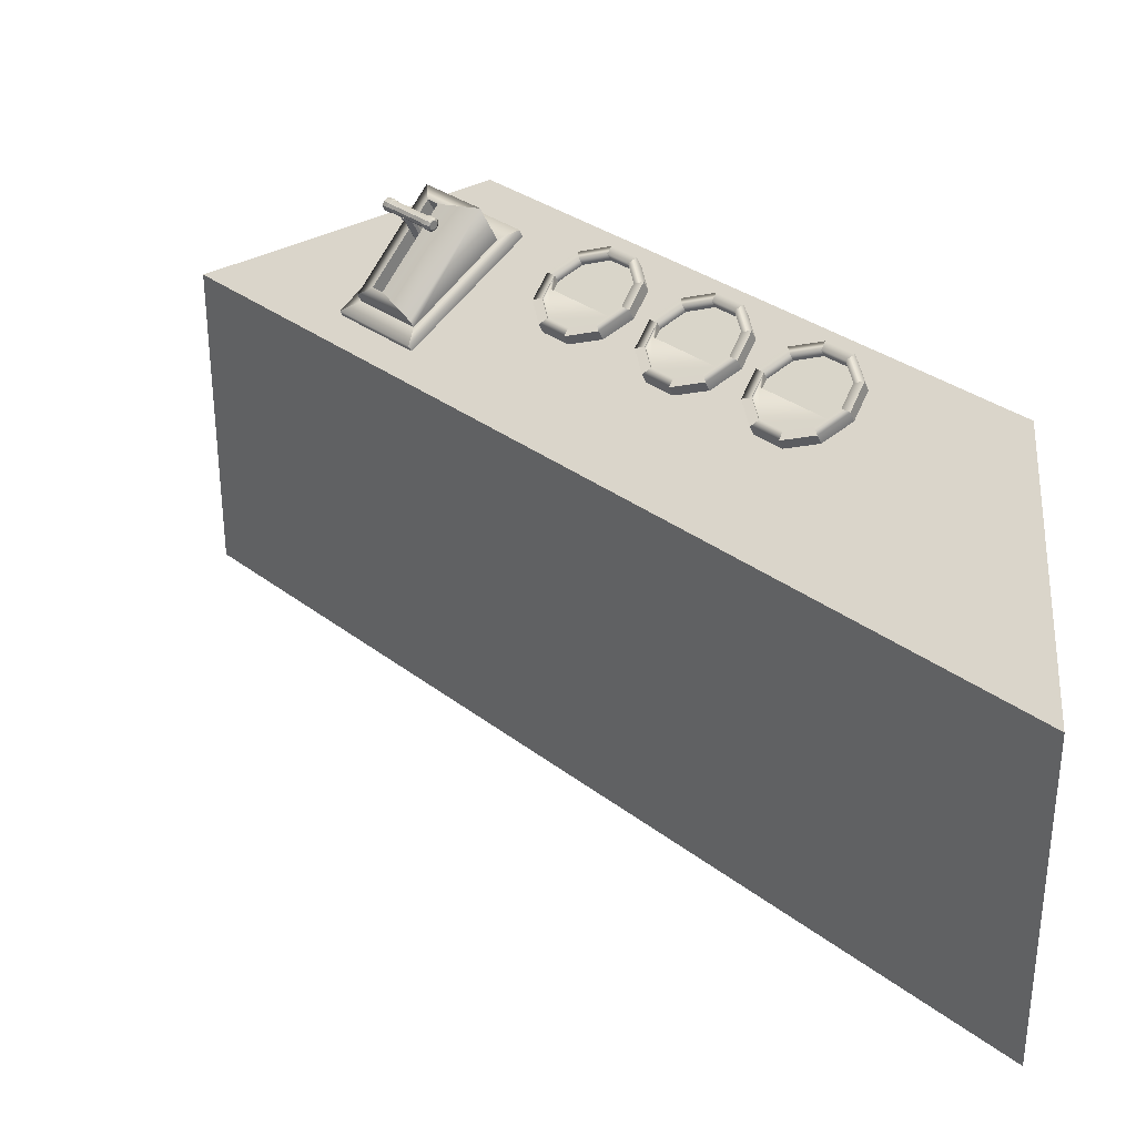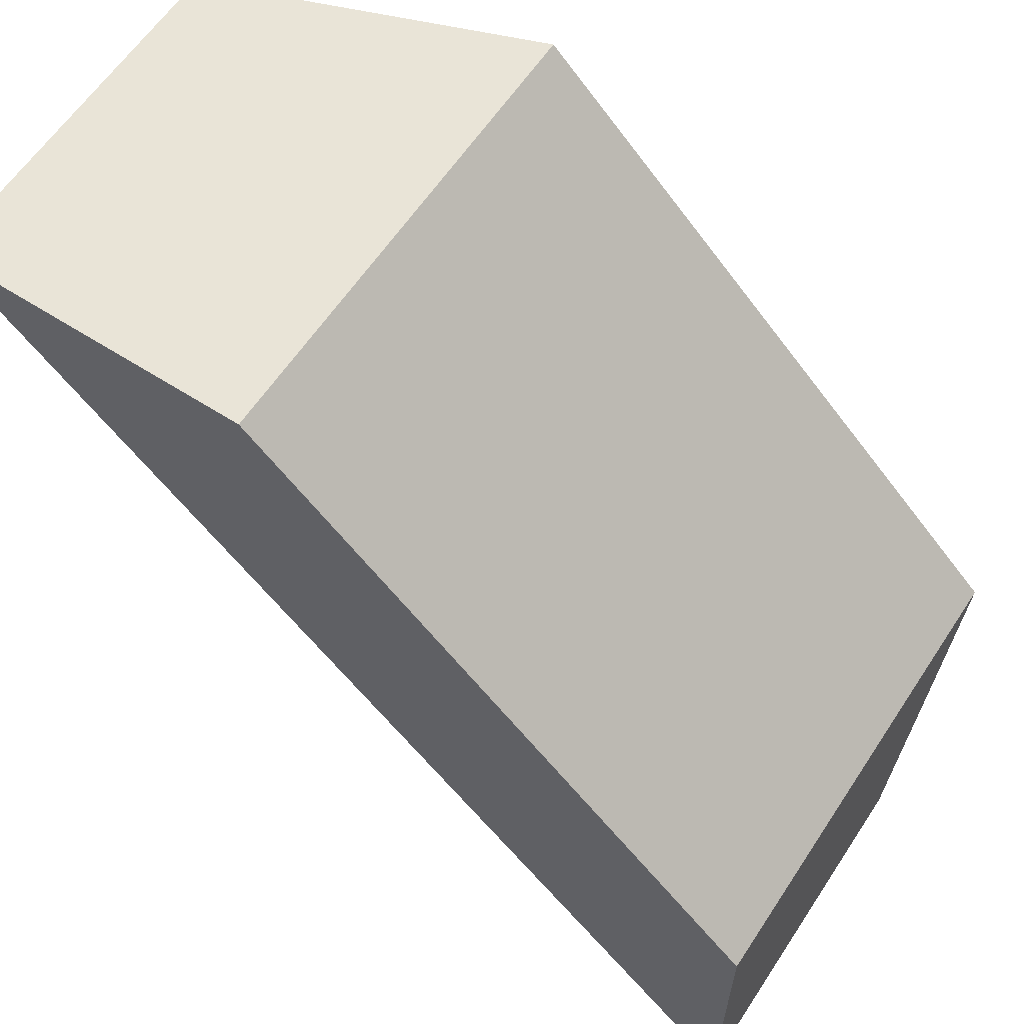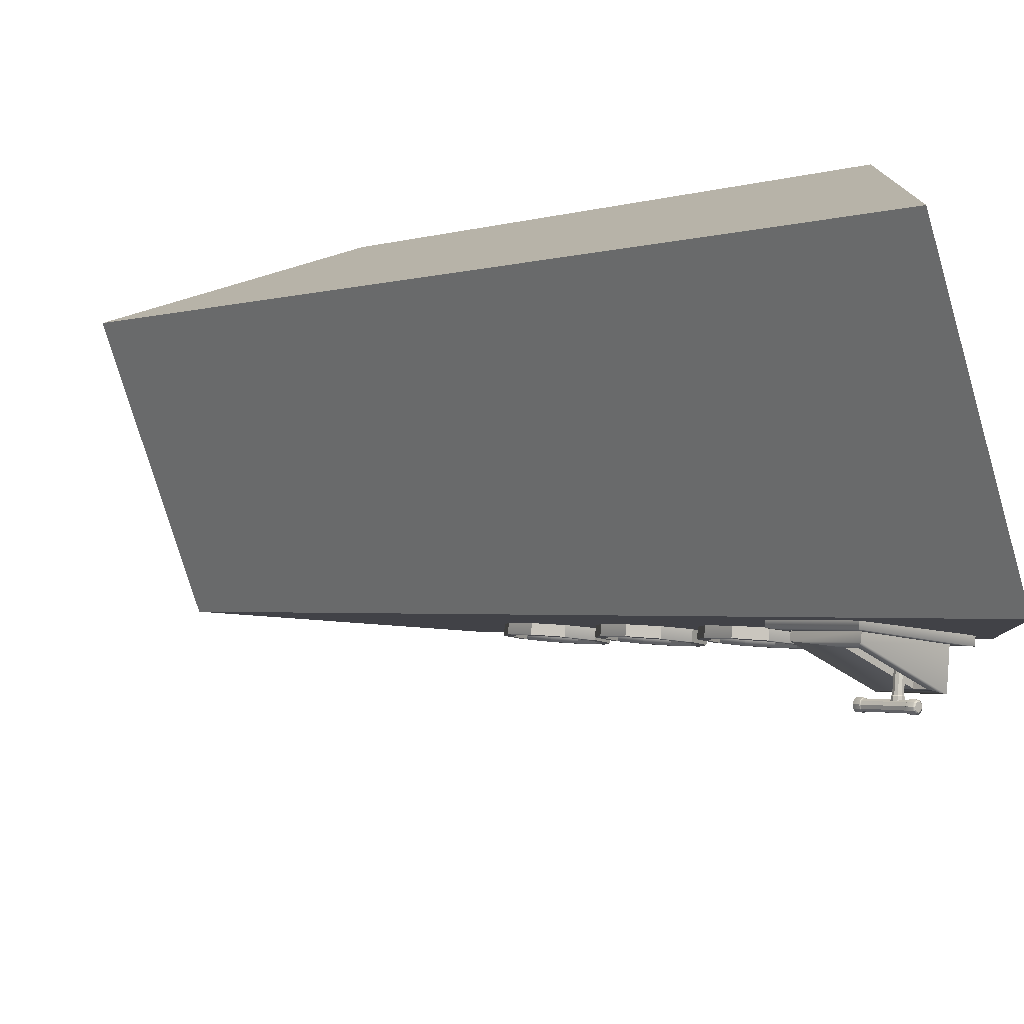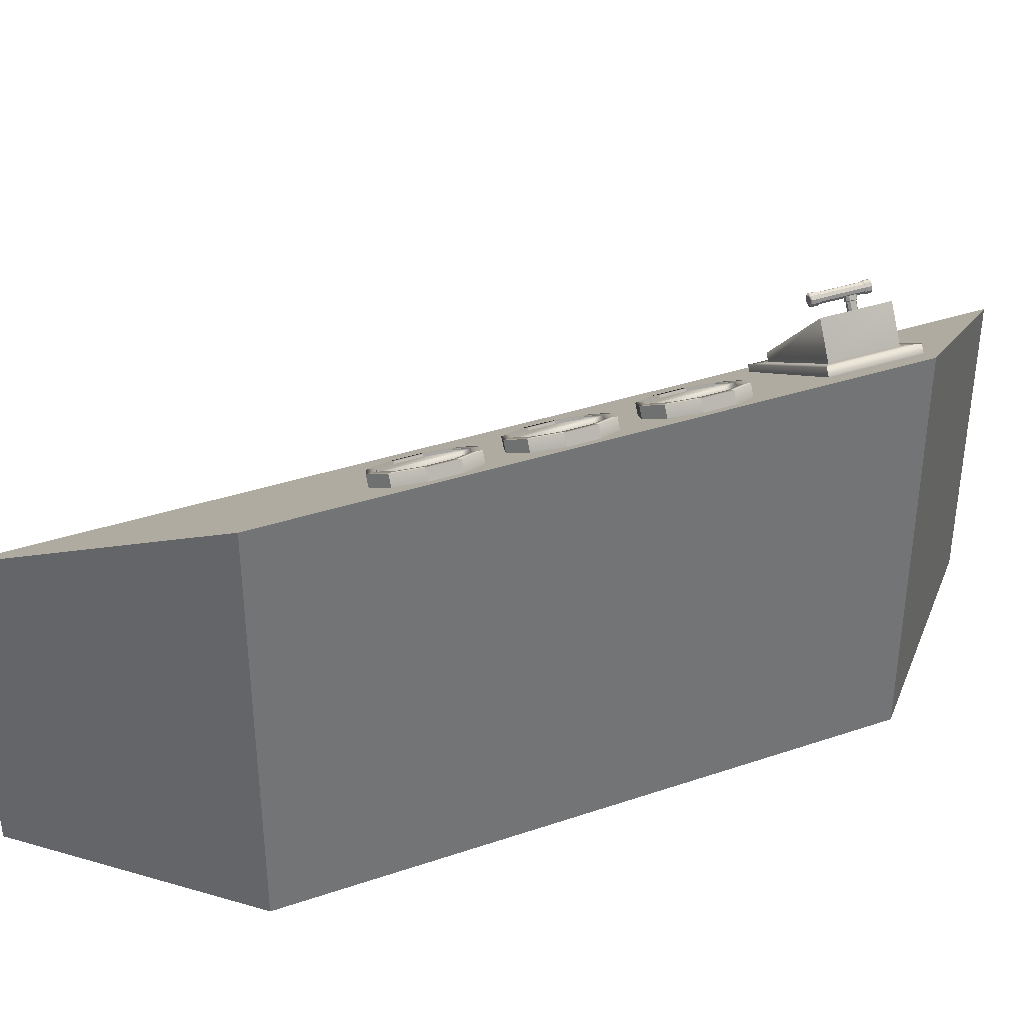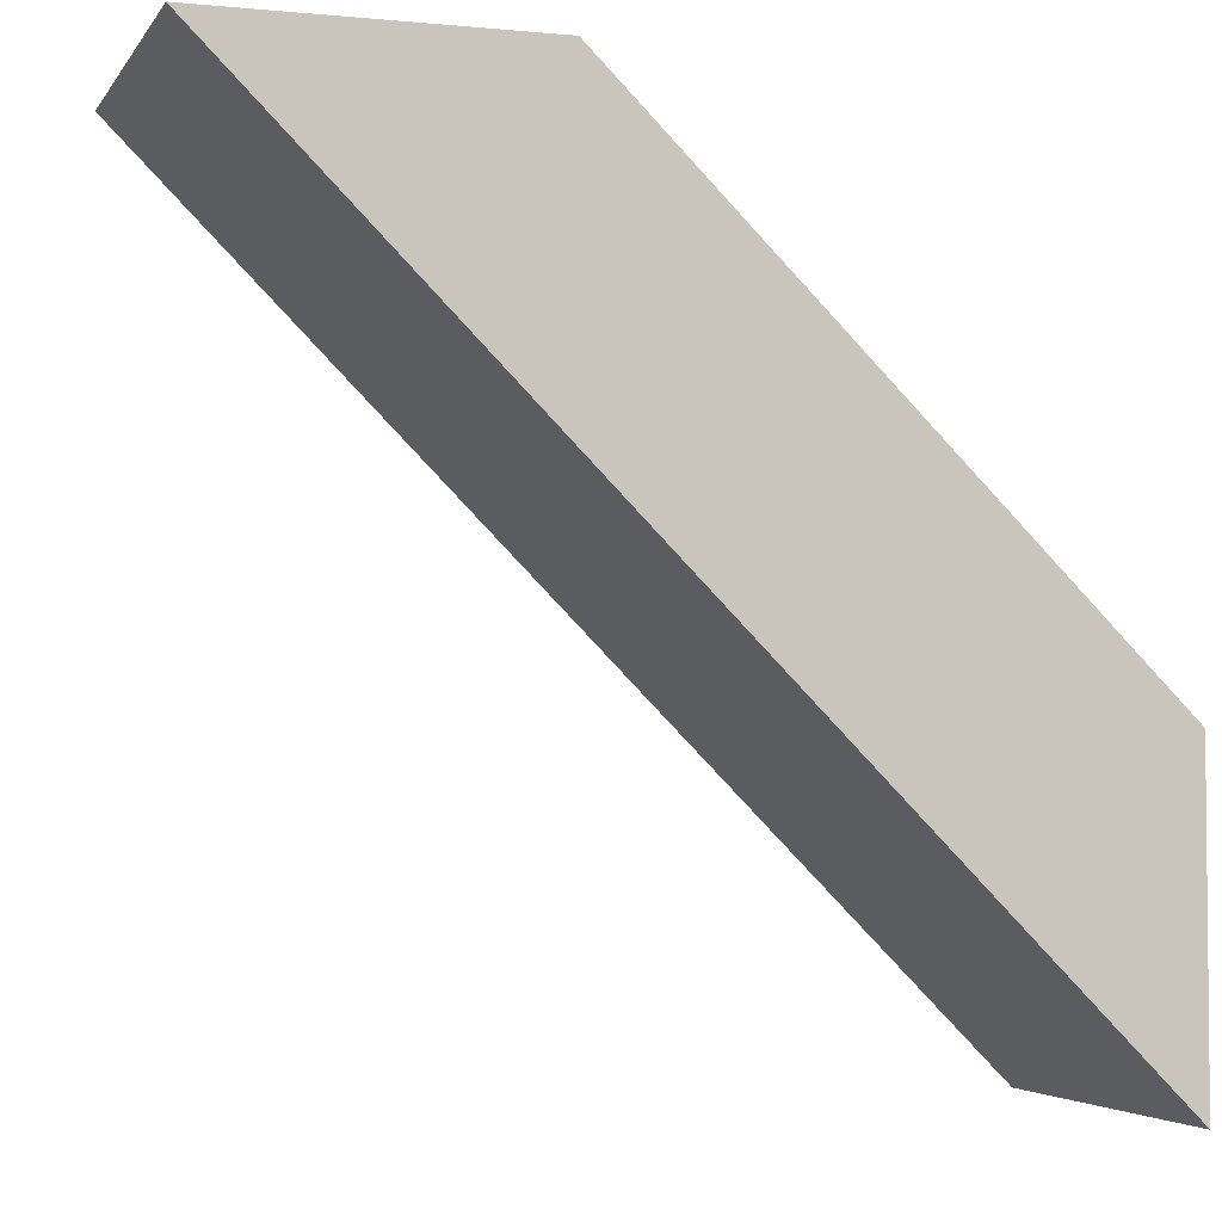
<metadata>
{"format":"obj","ext":"obj","renderer":"f3d","projection":"perspective","resolution":1024,"background":"white","views":[{"elev":31.6,"azim":-87.7,"up":"+Y"},{"elev":61.0,"azim":33.3,"up":"+Z"},{"elev":-76.2,"azim":16.3,"up":"+Z"},{"elev":35.4,"azim":20.7,"up":"+Y"},{"elev":-3.6,"azim":-17.9,"up":"+Z"}]}
</metadata>
<code>
g default
v -0.103 0 1.25
v -0.103 0.6892 1.25
v 1.5 0.6892 -0.353
v 1.5 0 -0.353
v 0.4962 0 1.25
v 1.5 0 0.2558
v 1.5 0.9142 0.2558
v 0.4962 0.9142 1.25
v 0.6731 0.8637 0.9874
v 0.7392 0.8837 0.9727
v 0.7892 0.8837 0.9228
v 0.8039 0.8637 0.8566
v 0.7776 0.8314 0.7995
v 0.7205 0.7991 0.7733
v 0.6544 0.7791 0.7879
v 0.6044 0.7791 0.8379
v 0.5897 0.7991 0.9041
v 0.616 0.8314 0.9612
v 0.6591 0.8996 0.9736
v 0.7254 0.9196 0.9589
v 0.7754 0.9196 0.9089
v 0.7901 0.8996 0.8427
v 0.7639 0.8672 0.7855
v 0.7067 0.8348 0.7592
v 0.6404 0.8148 0.7739
v 0.5904 0.8148 0.824
v 0.5757 0.8348 0.8902
v 0.602 0.8672 0.9474
v 0.6968 0.8314 0.8803
v 0.6632 0.8942 0.9543
v 0.7176 0.9107 0.9423
v 0.7587 0.9107 0.9012
v 0.7708 0.8942 0.8467
v 0.7493 0.8677 0.7998
v 0.7041 0.8362 0.7802
v 0.6498 0.8198 0.7923
v 0.6088 0.8198 0.8333
v 0.5967 0.8362 0.8877
v 0.6162 0.8677 0.9328
v 0.6075 0.8495 0.9111
v 0.7276 0.8495 0.791
v 0.6696 0.8779 0.9605
v 0.7239 0.8943 0.9485
v 0.6891 0.8513 0.8726
v 0.765 0.8943 0.9075
v 0.777 0.8779 0.8531
v 0.7555 0.8513 0.8062
v 0.6227 0.8513 0.939
v 0.6119 0.8381 0.9156
v 0.732 0.8381 0.7954
v 0.7023 0.8411 0.7782
v 0.6478 0.8246 0.7903
v 0.6067 0.8246 0.8314
v 0.5947 0.8411 0.8858
v 0.8674 0.8637 0.793
v 0.9336 0.8837 0.7784
v 0.9836 0.8837 0.7284
v 0.9982 0.8637 0.6622
v 0.972 0.8314 0.6051
v 0.9149 0.7991 0.5789
v 0.8487 0.7791 0.5936
v 0.7988 0.7791 0.6435
v 0.7841 0.7991 0.7097
v 0.8103 0.8314 0.7668
v 0.8535 0.8996 0.7793
v 0.9198 0.9196 0.7646
v 0.9698 0.9196 0.7146
v 0.9845 0.8996 0.6483
v 0.9582 0.8672 0.5911
v 0.901 0.8348 0.5649
v 0.8348 0.8148 0.5796
v 0.7848 0.8148 0.6296
v 0.7701 0.8348 0.6959
v 0.7963 0.8672 0.753
v 0.8912 0.8314 0.686
v 0.8576 0.8942 0.76
v 0.912 0.9107 0.7479
v 0.9531 0.9107 0.7068
v 0.9652 0.8942 0.6524
v 0.9436 0.8677 0.6054
v 0.8985 0.8362 0.5859
v 0.8442 0.8198 0.5979
v 0.8031 0.8198 0.639
v 0.7911 0.8362 0.6933
v 0.8106 0.8677 0.7384
v 0.8018 0.8495 0.7168
v 0.922 0.8495 0.5966
v 0.8639 0.8779 0.7662
v 0.9183 0.8943 0.7541
v 0.8834 0.8513 0.6782
v 0.9593 0.8943 0.7131
v 0.9714 0.8779 0.6587
v 0.9498 0.8513 0.6118
v 0.817 0.8513 0.7446
v 0.8063 0.8381 0.7212
v 0.9264 0.8381 0.6011
v 0.8966 0.8411 0.5838
v 0.8422 0.8246 0.5959
v 0.8011 0.8246 0.637
v 0.789 0.8411 0.6914
v 1.068 0.8637 0.5922
v 1.134 0.8837 0.5775
v 1.184 0.8837 0.5275
v 1.199 0.8637 0.4614
v 1.173 0.8314 0.4043
v 1.116 0.7991 0.378
v 1.05 0.7791 0.3927
v 0.9996 0.7791 0.4427
v 0.9849 0.7991 0.5089
v 1.011 0.8314 0.566
v 1.054 0.8996 0.5784
v 1.121 0.9196 0.5637
v 1.171 0.9196 0.5137
v 1.185 0.8996 0.4475
v 1.159 0.8672 0.3903
v 1.102 0.8348 0.364
v 1.036 0.8148 0.3787
v 0.9856 0.8148 0.4288
v 0.9709 0.8348 0.495
v 0.9972 0.8672 0.5522
v 1.092 0.8314 0.4851
v 1.058 0.8942 0.5591
v 1.113 0.9107 0.5471
v 1.154 0.9107 0.506
v 1.166 0.8942 0.4515
v 1.144 0.8677 0.4046
v 1.099 0.8362 0.385
v 1.045 0.8198 0.3971
v 1.004 0.8198 0.4381
v 0.9919 0.8362 0.4925
v 1.011 0.8677 0.5376
v 1.003 0.8495 0.5159
v 1.123 0.8495 0.3958
v 1.065 0.8779 0.5653
v 1.119 0.8943 0.5533
v 1.084 0.8513 0.4774
v 1.16 0.8943 0.5122
v 1.172 0.8779 0.4579
v 1.151 0.8513 0.411
v 1.018 0.8513 0.5438
v 1.007 0.8381 0.5203
v 1.127 0.8381 0.4002
v 1.097 0.8411 0.383
v 1.043 0.8246 0.395
v 1.002 0.8246 0.4361
v 0.9899 0.8411 0.4906
v 1.312 0.9458 0.08184
v 1.306 0.9468 0.07646
v 1.301 0.9432 0.07169
v 1.299 0.9363 0.06935
v 1.3 0.9287 0.07033
v 1.304 0.9234 0.07426
v 1.309 0.9224 0.07964
v 1.314 0.9261 0.08441
v 1.317 0.933 0.08675
v 1.316 0.9405 0.08577
v 1.239 0.9458 0.1541
v 1.234 0.9468 0.1487
v 1.229 0.9432 0.1439
v 1.227 0.9363 0.1416
v 1.228 0.9287 0.1426
v 1.232 0.9234 0.1465
v 1.237 0.9224 0.1519
v 1.242 0.9261 0.1566
v 1.244 0.933 0.159
v 1.243 0.9405 0.158
v 1.314 0.9475 0.08102
v 1.307 0.9487 0.07482
v 1.302 0.9445 0.06932
v 1.299 0.9365 0.06661
v 1.3 0.9278 0.06775
v 1.305 0.9217 0.07228
v 1.311 0.9205 0.07849
v 1.317 0.9248 0.08399
v 1.319 0.9327 0.08669
v 1.318 0.9415 0.08556
v 1.239 0.9475 0.156
v 1.232 0.9487 0.1498
v 1.227 0.9445 0.1443
v 1.224 0.9365 0.1416
v 1.225 0.9278 0.1428
v 1.23 0.9217 0.1473
v 1.236 0.9205 0.1535
v 1.242 0.9248 0.159
v 1.244 0.9327 0.1617
v 1.243 0.9415 0.1606
v 1.325 0.9475 0.07004
v 1.318 0.9487 0.06384
v 1.313 0.9445 0.05834
v 1.31 0.9365 0.05564
v 1.311 0.9278 0.05677
v 1.316 0.9217 0.06131
v 1.322 0.9205 0.06751
v 1.328 0.9248 0.07301
v 1.33 0.9327 0.07572
v 1.329 0.9415 0.07458
v 1.228 0.9475 0.167
v 1.221 0.9487 0.1608
v 1.216 0.9445 0.1553
v 1.213 0.9365 0.1526
v 1.214 0.9278 0.1537
v 1.219 0.9217 0.1583
v 1.225 0.9205 0.1645
v 1.231 0.9248 0.17
v 1.233 0.9327 0.1727
v 1.232 0.9415 0.1716
v 1.325 0.9434 0.06689
v 1.321 0.9442 0.06266
v 1.322 0.9346 0.06391
v 1.317 0.9414 0.05892
v 1.315 0.9359 0.05708
v 1.316 0.93 0.05785
v 1.319 0.9258 0.06094
v 1.323 0.925 0.06516
v 1.327 0.9279 0.06891
v 1.329 0.9333 0.07075
v 1.328 0.9393 0.06998
v 1.224 0.9434 0.1674
v 1.22 0.9442 0.1632
v 1.221 0.9346 0.1644
v 1.216 0.9414 0.1594
v 1.215 0.9359 0.1576
v 1.215 0.93 0.1583
v 1.218 0.9258 0.1614
v 1.223 0.925 0.1657
v 1.226 0.9279 0.1694
v 1.228 0.9333 0.1712
v 1.228 0.9393 0.1705
v 1.344 0.8205 0.1481
v 1.344 0.8178 0.1418
v 1.34 0.8146 0.1376
v 1.333 0.812 0.137
v 1.327 0.811 0.1402
v 1.324 0.812 0.1461
v 1.325 0.8146 0.1524
v 1.329 0.8178 0.1566
v 1.335 0.8205 0.1572
v 1.341 0.8215 0.154
v 1.306 0.9221 0.1092
v 1.305 0.9194 0.1029
v 1.301 0.9162 0.09866
v 1.294 0.9136 0.09806
v 1.289 0.9126 0.1013
v 1.285 0.9136 0.1072
v 1.286 0.9162 0.1135
v 1.29 0.9194 0.1177
v 1.296 0.9221 0.1183
v 1.302 0.9231 0.115
v 1.334 0.8162 0.1471
v 1.307 0.925 0.1086
v 1.306 0.9218 0.101
v 1.301 0.9178 0.09577
v 1.293 0.9146 0.09504
v 1.286 0.9133 0.09905
v 1.282 0.9146 0.1063
v 1.283 0.9178 0.1139
v 1.288 0.9218 0.1191
v 1.296 0.925 0.1198
v 1.303 0.9262 0.1158
v 1.304 0.9336 0.1053
v 1.303 0.9304 0.09765
v 1.291 0.9284 0.1041
v 1.298 0.9264 0.09247
v 1.29 0.9232 0.09174
v 1.283 0.922 0.09574
v 1.279 0.9232 0.103
v 1.28 0.9264 0.1106
v 1.285 0.9304 0.1158
v 1.293 0.9336 0.1165
v 1.3 0.9348 0.1125
v 1.104 0.7151 0.1268
v 1.311 0.8737 0.3339
v 1.097 0.7323 0.1202
v 1.304 0.8909 0.3273
v 1.25 0.7323 -0.03266
v 1.457 0.8909 0.1745
v 1.256 0.7151 -0.02607
v 1.464 0.8737 0.1811
v 1.141 0.7519 0.1267
v 1.297 0.8719 0.2834
v 1.413 0.8719 0.1677
v 1.256 0.7519 0.01104
v 1.134 0.7688 0.1202
v 1.267 0.952 0.2527
v 1.382 0.952 0.1371
v 1.25 0.7688 0.00457
v 1.223 0.7878 0.05833
v 1.328 0.9335 0.1637
v 1.35 0.9335 0.1419
v 1.245 0.7878 0.03654
v 1.236 0.7526 0.07173
v 1.361 0.848 0.1963
v 1.383 0.848 0.1745
v 1.258 0.7526 0.04994
g pCube11
f 2 3 4 1
f 1 4 6 5
f 7 6 4 3
f 2 8 7 3
f 1 5 8 2
f 6 7 8 5
f 9 10 20 19
f 10 11 21 20
f 11 12 22 21
f 12 13 23 22
f 13 14 24 23
f 14 15 25 24
f 15 16 26 25
f 16 17 27 26
f 17 18 28 27
f 18 9 19 28
f 10 9 29
f 11 10 29
f 12 11 29
f 13 12 29
f 14 13 29
f 15 14 29
f 16 15 29
f 17 16 29
f 18 17 29
f 9 18 29
f 42 43 44
f 43 45 44
f 45 46 44
f 46 47 44
f 35 36 41
f 36 37 40 41
f 37 38 40
f 48 42 44
f 19 20 31 30
f 20 21 32 31
f 21 22 33 32
f 22 23 34 33
f 23 24 51 34
f 24 25 52 51
f 25 26 53 52
f 26 27 54 53
f 27 28 39 54
f 28 19 30 39
f 49 48 44
f 50 49 44
f 47 50 44
f 30 31 43 42
f 31 32 45 43
f 32 33 46 45
f 33 34 47 46
f 39 30 42 48
f 40 39 48 49
f 41 40 49 50
f 34 41 50 47
f 35 41 34 51
f 36 35 51 52
f 37 36 52 53
f 38 37 53 54
f 40 38 54 39
f 55 56 66 65
f 56 57 67 66
f 57 58 68 67
f 58 59 69 68
f 59 60 70 69
f 60 61 71 70
f 61 62 72 71
f 62 63 73 72
f 63 64 74 73
f 64 55 65 74
f 56 55 75
f 57 56 75
f 58 57 75
f 59 58 75
f 60 59 75
f 61 60 75
f 62 61 75
f 63 62 75
f 64 63 75
f 55 64 75
f 88 89 90
f 89 91 90
f 91 92 90
f 92 93 90
f 81 82 87
f 82 83 86 87
f 83 84 86
f 94 88 90
f 65 66 77 76
f 66 67 78 77
f 67 68 79 78
f 68 69 80 79
f 69 70 97 80
f 70 71 98 97
f 71 72 99 98
f 72 73 100 99
f 73 74 85 100
f 74 65 76 85
f 95 94 90
f 96 95 90
f 93 96 90
f 76 77 89 88
f 77 78 91 89
f 78 79 92 91
f 79 80 93 92
f 85 76 88 94
f 86 85 94 95
f 87 86 95 96
f 80 87 96 93
f 81 87 80 97
f 82 81 97 98
f 83 82 98 99
f 84 83 99 100
f 86 84 100 85
f 101 102 112 111
f 102 103 113 112
f 103 104 114 113
f 104 105 115 114
f 105 106 116 115
f 106 107 117 116
f 107 108 118 117
f 108 109 119 118
f 109 110 120 119
f 110 101 111 120
f 102 101 121
f 103 102 121
f 104 103 121
f 105 104 121
f 106 105 121
f 107 106 121
f 108 107 121
f 109 108 121
f 110 109 121
f 101 110 121
f 134 135 136
f 135 137 136
f 137 138 136
f 138 139 136
f 127 128 133
f 128 129 132 133
f 129 130 132
f 140 134 136
f 111 112 123 122
f 112 113 124 123
f 113 114 125 124
f 114 115 126 125
f 115 116 143 126
f 116 117 144 143
f 117 118 145 144
f 118 119 146 145
f 119 120 131 146
f 120 111 122 131
f 141 140 136
f 142 141 136
f 139 142 136
f 122 123 135 134
f 123 124 137 135
f 124 125 138 137
f 125 126 139 138
f 131 122 134 140
f 132 131 140 141
f 133 132 141 142
f 126 133 142 139
f 127 133 126 143
f 128 127 143 144
f 129 128 144 145
f 130 129 145 146
f 132 130 146 131
f 147 148 158 157
f 148 149 159 158
f 149 150 160 159
f 150 151 161 160
f 151 152 162 161
f 152 153 163 162
f 153 154 164 163
f 154 155 165 164
f 155 156 166 165
f 156 147 157 166
f 208 207 209
f 210 208 209
f 211 210 209
f 212 211 209
f 213 212 209
f 214 213 209
f 215 214 209
f 216 215 209
f 217 216 209
f 207 217 209
f 218 219 220
f 219 221 220
f 221 222 220
f 222 223 220
f 223 224 220
f 224 225 220
f 225 226 220
f 226 227 220
f 227 228 220
f 228 218 220
f 148 147 167 168
f 149 148 168 169
f 150 149 169 170
f 151 150 170 171
f 152 151 171 172
f 153 152 172 173
f 154 153 173 174
f 155 154 174 175
f 156 155 175 176
f 147 156 176 167
f 157 158 178 177
f 158 159 179 178
f 159 160 180 179
f 160 161 181 180
f 161 162 182 181
f 162 163 183 182
f 163 164 184 183
f 164 165 185 184
f 165 166 186 185
f 166 157 177 186
f 168 167 187 188
f 169 168 188 189
f 170 169 189 190
f 171 170 190 191
f 172 171 191 192
f 173 172 192 193
f 174 173 193 194
f 175 174 194 195
f 176 175 195 196
f 167 176 196 187
f 177 178 198 197
f 178 179 199 198
f 179 180 200 199
f 180 181 201 200
f 181 182 202 201
f 182 183 203 202
f 183 184 204 203
f 184 185 205 204
f 185 186 206 205
f 186 177 197 206
f 188 187 207 208
f 189 188 208 210
f 190 189 210 211
f 191 190 211 212
f 192 191 212 213
f 193 192 213 214
f 194 193 214 215
f 195 194 215 216
f 196 195 216 217
f 187 196 217 207
f 197 198 219 218
f 198 199 221 219
f 199 200 222 221
f 200 201 223 222
f 201 202 224 223
f 202 203 225 224
f 203 204 226 225
f 204 205 227 226
f 205 206 228 227
f 206 197 218 228
f 229 230 240 239
f 230 231 241 240
f 231 232 242 241
f 232 233 243 242
f 233 234 244 243
f 234 235 245 244
f 235 236 246 245
f 236 237 247 246
f 237 238 248 247
f 238 229 239 248
f 230 229 249
f 231 230 249
f 232 231 249
f 233 232 249
f 234 233 249
f 235 234 249
f 236 235 249
f 237 236 249
f 238 237 249
f 229 238 249
f 260 261 262
f 261 263 262
f 263 264 262
f 264 265 262
f 265 266 262
f 266 267 262
f 267 268 262
f 268 269 262
f 269 270 262
f 270 260 262
f 239 240 251 250
f 240 241 252 251
f 241 242 253 252
f 242 243 254 253
f 243 244 255 254
f 244 245 256 255
f 245 246 257 256
f 246 247 258 257
f 247 248 259 258
f 248 239 250 259
f 250 251 261 260
f 251 252 263 261
f 252 253 264 263
f 253 254 265 264
f 254 255 266 265
f 255 256 267 266
f 256 257 268 267
f 257 258 269 268
f 258 259 270 269
f 259 250 260 270
f 271 272 274 273
f 291 292 293 294
f 275 276 278 277
f 277 278 272 271
f 272 278 276 274
f 277 271 273 275
f 273 274 280 279
f 274 276 281 280
f 276 275 282 281
f 275 273 279 282
f 279 280 284 283
f 280 281 285 284
f 281 282 286 285
f 282 279 283 286
f 283 284 288 287
f 284 285 289 288
f 285 286 290 289
f 286 283 287 290
f 287 288 292 291
f 288 289 293 292
f 289 290 294 293
f 290 287 291 294

</code>
